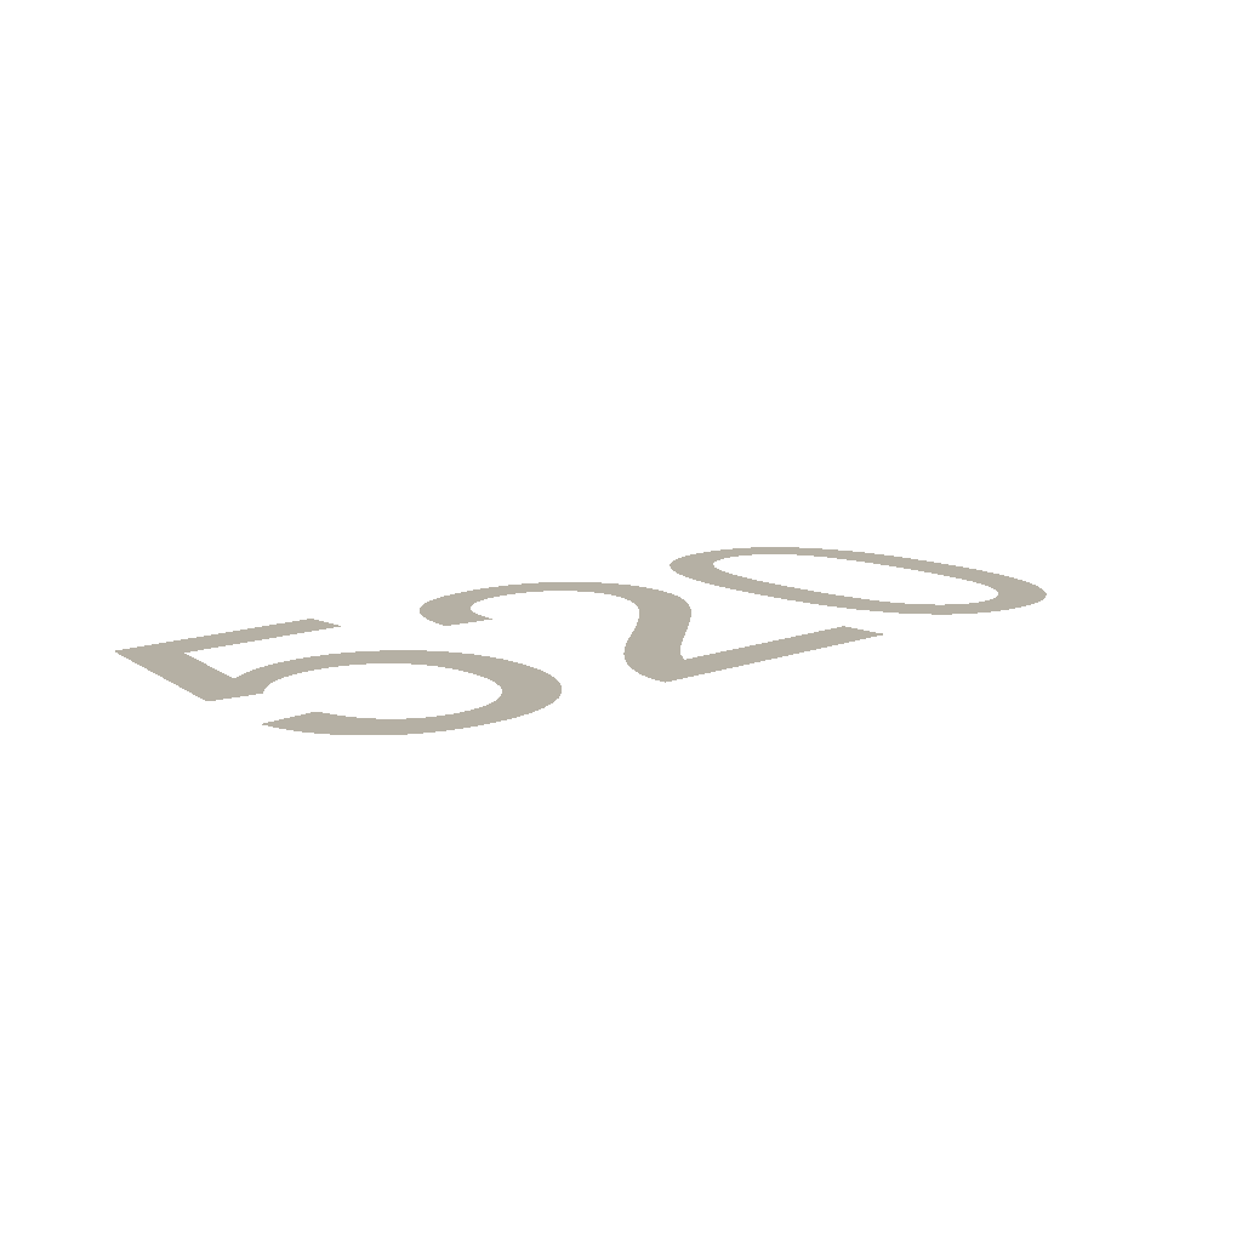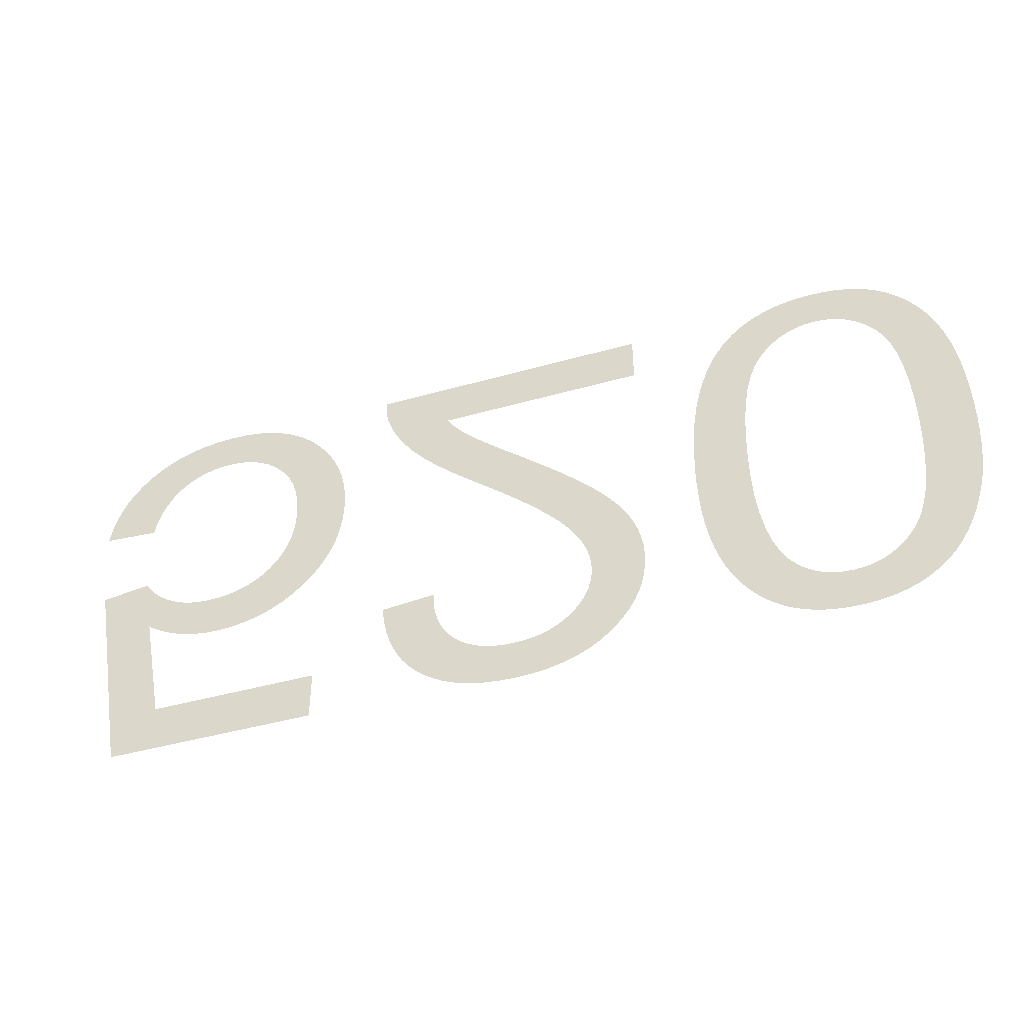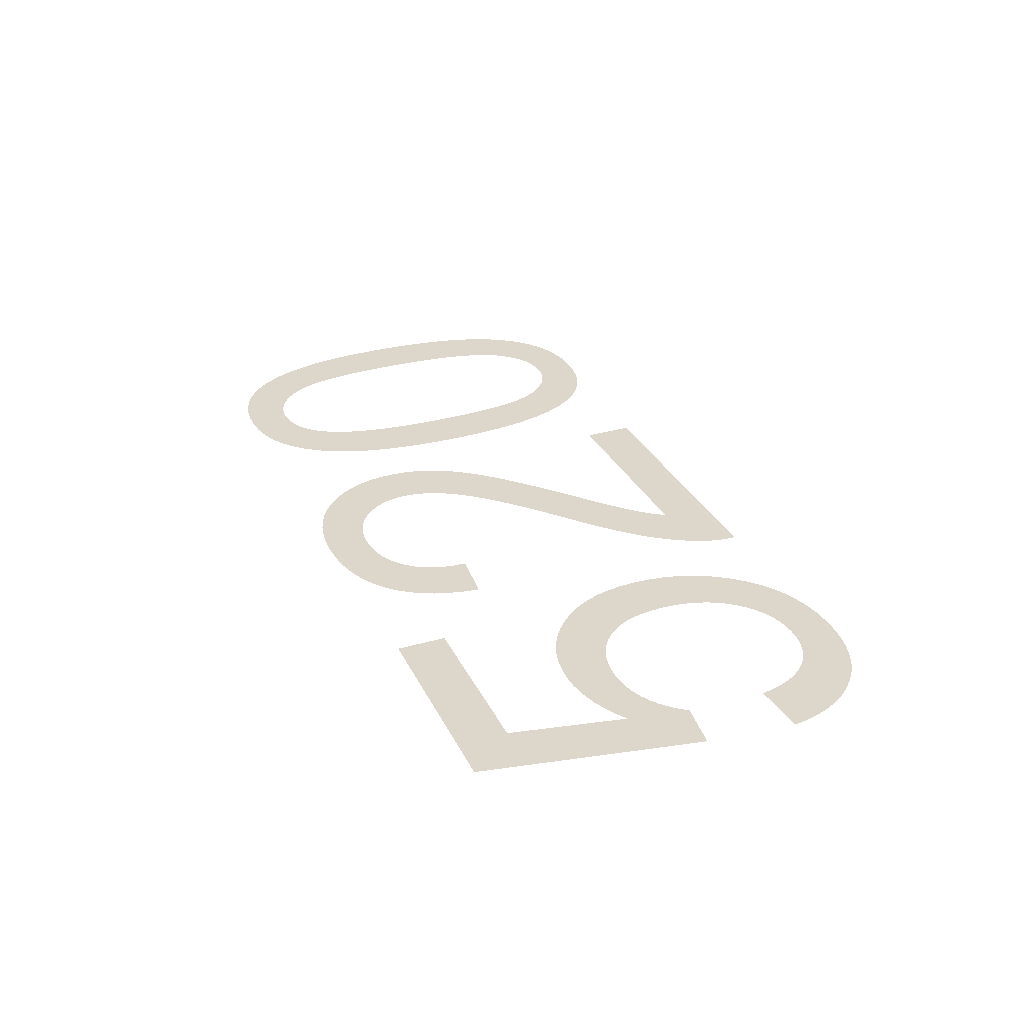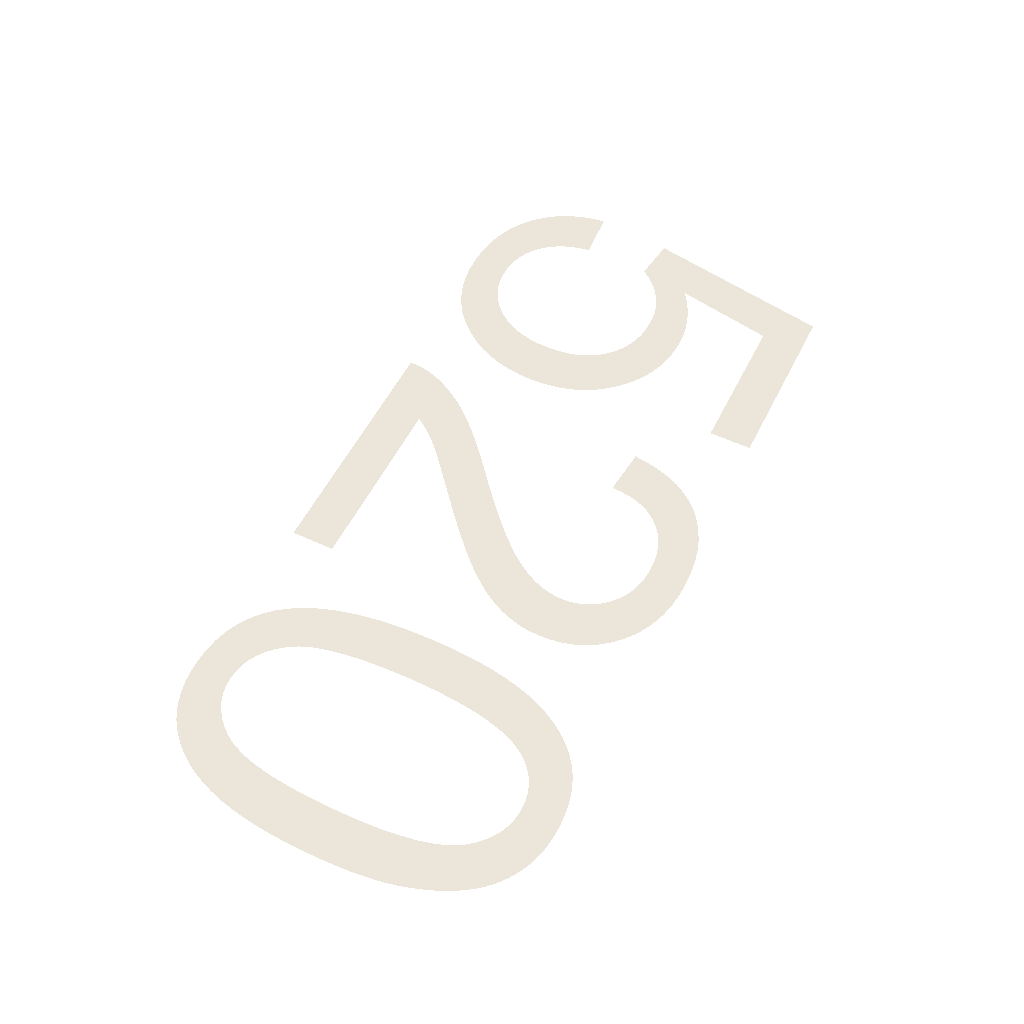
<metadata>
{"format":"obj","ext":"obj","renderer":"f3d","projection":"perspective","resolution":1024,"background":"white","views":[{"elev":11.6,"azim":-43.0,"up":"+Y"},{"elev":-44.0,"azim":18.4,"up":"+Z"},{"elev":30.7,"azim":-112.4,"up":"+Y"},{"elev":54.6,"azim":116.3,"up":"+Y"}]}
</metadata>
<code>
v -0.03519 0 -0.007276
v -0.03493 0 -0.006217
v -0.03458 0 -0.005223
v -0.03413 0 -0.004295
v -0.03358 0 -0.003432
v -0.03293 0 -0.002634
v -0.03219 0 -0.001901
v -0.03137 0 -0.001251
v -0.03048 0 -0.0007004
v -0.02953 0 -0.0002503
v -0.02851 0 9.986e-05
v -0.02742 0 0.0003499
v -0.02627 0 0.0005
v -0.02505 0 0.00055
v -0.02357 0 0.0004706
v -0.02219 0 0.0002323
v -0.02089 0 -0.0001649
v -0.01969 0 -0.0007209
v -0.01858 0 -0.001436
v -0.01756 0 -0.00231
v -0.01664 0 -0.003342
v -0.01596 0 -0.004272
v -0.01539 0 -0.00525
v -0.01493 0 -0.006277
v -0.01457 0 -0.007351
v -0.01431 0 -0.008474
v -0.01415 0 -0.009645
v -0.0141 0 -0.01086
v -0.01416 0 -0.01214
v -0.01434 0 -0.01334
v -0.01463 0 -0.01448
v -0.01504 0 -0.01554
v -0.01557 0 -0.01654
v -0.01622 0 -0.01748
v -0.01699 0 -0.01834
v -0.01784 0 -0.01911
v -0.01874 0 -0.01977
v -0.0197 0 -0.0203
v -0.02072 0 -0.02072
v -0.02178 0 -0.02101
v -0.0229 0 -0.02119
v -0.02407 0 -0.02125
v -0.02497 0 -0.02121
v -0.02586 0 -0.02109
v -0.02674 0 -0.02088
v -0.02761 0 -0.0206
v -0.02846 0 -0.02023
v -0.0293 0 -0.01978
v -0.03013 0 -0.01925
v -0.0284 0 -0.0279
v -0.0156 0 -0.0279
v -0.0156 0 -0.03165
v -0.03155 0 -0.03165
v -0.03465 0 -0.01515
v -0.03095 0 -0.01465
v -0.03069 0 -0.01504
v -0.0304 0 -0.01541
v -0.03008 0 -0.01575
v -0.02974 0 -0.01608
v -0.02937 0 -0.01638
v -0.02898 0 -0.01666
v -0.02855 0 -0.01692
v -0.02811 0 -0.01716
v -0.02765 0 -0.01735
v -0.02718 0 -0.01751
v -0.02668 0 -0.01764
v -0.02617 0 -0.01773
v -0.02565 0 -0.01778
v -0.0251 0 -0.0178
v -0.02424 0 -0.01776
v -0.02343 0 -0.01764
v -0.02267 0 -0.01744
v -0.02196 0 -0.01716
v -0.0213 0 -0.01681
v -0.02069 0 -0.01637
v -0.02013 0 -0.01585
v -0.01963 0 -0.01527
v -0.01921 0 -0.01462
v -0.01886 0 -0.01392
v -0.01859 0 -0.01316
v -0.0184 0 -0.01234
v -0.01829 0 -0.01147
v -0.01825 0 -0.01053
v -0.01829 0 -0.00955
v -0.01841 0 -0.008623
v -0.01861 0 -0.007753
v -0.01889 0 -0.00694
v -0.01924 0 -0.006184
v -0.01968 0 -0.005486
v -0.0202 0 -0.004845
v -0.02078 0 -0.004276
v -0.02139 0 -0.003794
v -0.02204 0 -0.0034
v -0.02273 0 -0.003094
v -0.02346 0 -0.002875
v -0.02423 0 -0.002744
v -0.02503 0 -0.0027
v -0.0257 0 -0.002731
v -0.02634 0 -0.002823
v -0.02694 0 -0.002977
v -0.02752 0 -0.003192
v -0.02807 0 -0.003468
v -0.02859 0 -0.003806
v -0.02908 0 -0.004205
v -0.02953 0 -0.004666
v -0.02993 0 -0.005187
v -0.03028 0 -0.005768
v -0.03059 0 -0.00641
v -0.03084 0 -0.007113
v -0.03104 0 -0.007876
v -0.0312 0 -0.0087
v -0.03535 0 -0.0084
v -0.005508 0 -0.0038
v -0.005312 0 -0.004106
v -0.005103 0 -0.004412
v -0.004879 0 -0.004717
v -0.00464 0 -0.005021
v -0.004388 0 -0.005325
v -0.004121 0 -0.005629
v -0.003839 0 -0.005932
v -0.003499 0 -0.006274
v -0.003055 0 -0.006695
v -0.002507 0 -0.007193
v -0.001855 0 -0.007769
v -0.0011 0 -0.008424
v -0.0002404 0 -0.009156
v 0.0007227 0 -0.009967
v 0.001885 0 -0.01096
v 0.00295 0 -0.01189
v 0.003916 0 -0.01276
v 0.004783 0 -0.01357
v 0.005552 0 -0.01431
v 0.006222 0 -0.01499
v 0.006794 0 -0.01561
v 0.007295 0 -0.01619
v 0.007754 0 -0.01677
v 0.00817 0 -0.01733
v 0.008544 0 -0.01789
v 0.008876 0 -0.01844
v 0.009165 0 -0.01899
v 0.009411 0 -0.01952
v 0.009621 0 -0.02005
v 0.009798 0 -0.02059
v 0.009942 0 -0.02113
v 0.01006 0 -0.02167
v 0.01014 0 -0.02221
v 0.01018 0 -0.02275
v 0.0102 0 -0.0233
v 0.01014 0 -0.02436
v 0.00998 0 -0.02536
v 0.009705 0 -0.02632
v 0.00932 0 -0.02723
v 0.008824 0 -0.02808
v 0.008219 0 -0.02889
v 0.007504 0 -0.02964
v 0.006694 0 -0.03032
v 0.005806 0 -0.0309
v 0.004839 0 -0.03136
v 0.003793 0 -0.03173
v 0.002669 0 -0.03199
v 0.001465 0 -0.03215
v 0.0001836 0 -0.0322
v -0.001087 0 -0.03215
v -0.002282 0 -0.03201
v -0.003401 0 -0.03177
v -0.004444 0 -0.03143
v -0.00541 0 -0.03099
v -0.006301 0 -0.03046
v -0.007116 0 -0.02983
v -0.007845 0 -0.02911
v -0.008481 0 -0.0283
v -0.009023 0 -0.02741
v -0.00947 0 -0.02643
v -0.009824 0 -0.02535
v -0.01008 0 -0.0242
v -0.01025 0 -0.02295
v -0.0062 0 -0.02255
v -0.006159 0 -0.02338
v -0.00605 0 -0.02416
v -0.005871 0 -0.02488
v -0.005623 0 -0.02556
v -0.005307 0 -0.02618
v -0.004922 0 -0.02674
v -0.004467 0 -0.02725
v -0.003955 0 -0.0277
v -0.003396 0 -0.02808
v -0.002791 0 -0.0284
v -0.002139 0 -0.02864
v -0.001441 0 -0.02881
v -0.0006961 0 -0.02892
v 9.531e-05 0 -0.02895
v 0.0008455 0 -0.02892
v 0.001554 0 -0.02882
v 0.002221 0 -0.02865
v 0.002846 0 -0.02842
v 0.00343 0 -0.02813
v 0.003972 0 -0.02777
v 0.004472 0 -0.02734
v 0.004917 0 -0.02687
v 0.005294 0 -0.02636
v 0.005602 0 -0.02583
v 0.005842 0 -0.02527
v 0.006013 0 -0.02467
v 0.006116 0 -0.02405
v 0.00615 0 -0.02339
v 0.006112 0 -0.02275
v 0.006 0 -0.02209
v 0.005812 0 -0.02142
v 0.005549 0 -0.02074
v 0.005211 0 -0.02006
v 0.004797 0 -0.01936
v 0.004309 0 -0.01865
v 0.003713 0 -0.01789
v 0.002979 0 -0.01707
v 0.002107 0 -0.01617
v 0.001096 0 -0.0152
v -5.269e-05 0 -0.01415
v -0.00134 0 -0.01304
v -0.002766 0 -0.01184
v -0.003698 0 -0.01107
v -0.004564 0 -0.01033
v -0.005367 0 -0.009614
v -0.006104 0 -0.008922
v -0.006778 0 -0.008257
v -0.007387 0 -0.007619
v -0.007931 0 -0.007006
v -0.008424 0 -0.006405
v -0.008876 0 -0.005802
v -0.009288 0 -0.005195
v -0.009661 0 -0.004585
v -0.009993 0 -0.003973
v -0.01029 0 -0.003357
v -0.01054 0 -0.002739
v -0.01067 0 -0.002361
v -0.01078 0 -0.001979
v -0.01087 0 -0.001592
v -0.01094 0 -0.001201
v -0.01098 0 -0.0008049
v -0.011 0 -0.0004047
v -0.011 0 0
v 0.01025 0 0
v 0.01025 0 -0.0038
v 0.01451 0 -0.01333
v 0.01471 0 -0.01106
v 0.01503 0 -0.008989
v 0.01549 0 -0.007123
v 0.01607 0 -0.005461
v 0.01678 0 -0.004003
v 0.01762 0 -0.00275
v 0.01842 0 -0.001874
v 0.01929 0 -0.001134
v 0.02025 0 -0.0005276
v 0.02129 0 -5.612e-05
v 0.02241 0 0.0002806
v 0.02362 0 0.0004827
v 0.0249 0 0.00055
v 0.02588 0 0.0005116
v 0.02681 0 0.0003966
v 0.02769 0 0.0002048
v 0.02853 0 -6.378e-05
v 0.02931 0 -0.000409
v 0.03004 0 -0.000831
v 0.03073 0 -0.00133
v 0.03136 0 -0.001899
v 0.03195 0 -0.002534
v 0.03249 0 -0.003235
v 0.03299 0 -0.004
v 0.03344 0 -0.004831
v 0.03384 0 -0.005728
v 0.03419 0 -0.006689
v 0.0345 0 -0.007728
v 0.03476 0 -0.008855
v 0.03497 0 -0.01007
v 0.03514 0 -0.01137
v 0.03526 0 -0.01277
v 0.03533 0 -0.01425
v 0.03535 0 -0.01581
v 0.03534 0 -0.01714
v 0.03529 0 -0.01838
v 0.03522 0 -0.01954
v 0.03511 0 -0.02063
v 0.03498 0 -0.02163
v 0.03482 0 -0.02255
v 0.03463 0 -0.02339
v 0.03441 0 -0.02418
v 0.03417 0 -0.02493
v 0.03391 0 -0.02565
v 0.03363 0 -0.02633
v 0.03333 0 -0.02698
v 0.033 0 -0.02759
v 0.03265 0 -0.02816
v 0.03228 0 -0.0287
v 0.03188 0 -0.02921
v 0.03145 0 -0.02967
v 0.03099 0 -0.0301
v 0.0305 0 -0.03049
v 0.02998 0 -0.03085
v 0.02944 0 -0.03116
v 0.02887 0 -0.03144
v 0.02827 0 -0.03167
v 0.02765 0 -0.03186
v 0.027 0 -0.03201
v 0.02632 0 -0.03212
v 0.02562 0 -0.03218
v 0.0249 0 -0.0322
v 0.02392 0 -0.03216
v 0.023 0 -0.03205
v 0.02212 0 -0.03186
v 0.02129 0 -0.03159
v 0.02051 0 -0.03125
v 0.01978 0 -0.03083
v 0.0191 0 -0.03033
v 0.01846 0 -0.02976
v 0.01787 0 -0.02913
v 0.01733 0 -0.02843
v 0.01683 0 -0.02767
v 0.01638 0 -0.02684
v 0.01598 0 -0.02594
v 0.01562 0 -0.02498
v 0.01531 0 -0.02394
v 0.01505 0 -0.02281
v 0.01483 0 -0.02159
v 0.01466 0 -0.02028
v 0.01455 0 -0.01888
v 0.01447 0 -0.01739
v 0.01445 0 -0.01581
v 0.01854 0 -0.01798
v 0.01866 0 -0.01993
v 0.01887 0 -0.02168
v 0.01916 0 -0.02323
v 0.01953 0 -0.02457
v 0.01998 0 -0.02571
v 0.02052 0 -0.02665
v 0.02101 0 -0.02726
v 0.02154 0 -0.02778
v 0.02211 0 -0.0282
v 0.02273 0 -0.02853
v 0.0234 0 -0.02876
v 0.0241 0 -0.0289
v 0.02486 0 -0.02895
v 0.02563 0 -0.0289
v 0.02636 0 -0.02874
v 0.02706 0 -0.02847
v 0.02771 0 -0.0281
v 0.02833 0 -0.02762
v 0.02892 0 -0.02704
v 0.02946 0 -0.02635
v 0.02995 0 -0.02549
v 0.03036 0 -0.02443
v 0.0307 0 -0.02314
v 0.03096 0 -0.02164
v 0.03115 0 -0.01992
v 0.03126 0 -0.01798
v 0.0313 0 -0.01583
v 0.03126 0 -0.01368
v 0.03115 0 -0.01174
v 0.03096 0 -0.01002
v 0.0307 0 -0.008523
v 0.03036 0 -0.007237
v 0.02994 0 -0.006167
v 0.02945 0 -0.005313
v 0.02891 0 -0.004619
v 0.02833 0 -0.004033
v 0.02771 0 -0.003553
v 0.02706 0 -0.00318
v 0.02638 0 -0.002913
v 0.02566 0 -0.002753
v 0.0249 0 -0.0027
v 0.02414 0 -0.002753
v 0.02342 0 -0.002912
v 0.02274 0 -0.003178
v 0.02209 0 -0.003549
v 0.02147 0 -0.004027
v 0.02089 0 -0.004611
v 0.02035 0 -0.005302
v 0.01986 0 -0.006153
v 0.01944 0 -0.007222
v 0.0191 0 -0.008509
v 0.01884 0 -0.01001
v 0.01865 0 -0.01173
v 0.01854 0 -0.01367
v 0.0185 0 -0.01583
f 111 112 1
f 51 52 53
f 50 51 53
f 49 50 53
f 53 54 55
f 53 55 56
f 53 56 57
f 53 57 58
f 49 53 58
f 49 58 59
f 49 59 60
f 49 60 61
f 49 61 62
f 49 62 63
f 48 49 63
f 48 63 64
f 47 48 64
f 47 64 65
f 47 65 66
f 46 47 66
f 46 66 67
f 45 46 67
f 45 67 68
f 44 45 68
f 44 68 69
f 43 44 69
f 43 69 70
f 42 43 70
f 42 70 71
f 41 42 71
f 41 71 72
f 40 41 72
f 40 72 73
f 39 40 73
f 38 39 73
f 38 73 74
f 37 38 74
f 37 74 75
f 36 37 75
f 36 75 76
f 35 36 76
f 35 76 77
f 34 35 77
f 34 77 78
f 33 34 78
f 33 78 79
f 32 33 79
f 32 79 80
f 31 32 80
f 31 80 81
f 30 31 81
f 29 30 81
f 29 81 82
f 28 29 82
f 28 82 83
f 27 28 83
f 27 83 84
f 26 27 84
f 26 84 85
f 25 26 85
f 25 85 86
f 24 25 86
f 24 86 87
f 23 24 87
f 23 87 88
f 22 23 88
f 22 88 89
f 21 22 89
f 21 89 90
f 20 21 90
f 20 90 91
f 19 20 91
f 19 91 92
f 18 19 92
f 18 92 93
f 17 18 93
f 17 93 94
f 16 17 94
f 16 94 95
f 15 16 95
f 15 95 96
f 15 96 97
f 14 15 97
f 14 97 98
f 13 14 98
f 13 98 99
f 12 13 99
f 12 99 100
f 11 12 100
f 11 100 101
f 11 101 102
f 10 11 102
f 10 102 103
f 9 10 103
f 9 103 104
f 8 9 104
f 8 104 105
f 7 8 105
f 7 105 106
f 6 7 106
f 5 6 106
f 5 106 107
f 4 5 107
f 4 107 108
f 3 4 108
f 3 108 109
f 2 3 109
f 2 109 110
f 1 2 110
f 111 1 110
f 241 242 113
f 176 177 178
f 175 176 178
f 175 178 179
f 174 175 179
f 174 179 180
f 173 174 180
f 173 180 181
f 172 173 181
f 171 172 181
f 171 181 182
f 170 171 182
f 170 182 183
f 169 170 183
f 169 183 184
f 168 169 184
f 168 184 185
f 167 168 185
f 167 185 186
f 166 167 186
f 166 186 187
f 165 166 187
f 165 187 188
f 164 165 188
f 164 188 189
f 163 164 189
f 163 189 190
f 162 163 190
f 162 190 191
f 161 162 191
f 161 191 192
f 161 192 193
f 160 161 193
f 160 193 194
f 159 160 194
f 159 194 195
f 158 159 195
f 158 195 196
f 157 158 196
f 157 196 197
f 156 157 197
f 156 197 198
f 155 156 198
f 155 198 199
f 154 155 199
f 154 199 200
f 153 154 200
f 153 200 201
f 152 153 201
f 152 201 202
f 151 152 202
f 151 202 203
f 150 151 203
f 149 150 203
f 149 203 204
f 148 149 204
f 148 204 205
f 147 148 205
f 147 205 206
f 146 147 206
f 145 146 206
f 145 206 207
f 144 145 207
f 143 144 207
f 143 207 208
f 142 143 208
f 141 142 208
f 141 208 209
f 140 141 209
f 139 140 209
f 139 209 210
f 138 139 210
f 138 210 211
f 137 138 211
f 136 137 211
f 136 211 212
f 135 136 212
f 134 135 212
f 134 212 213
f 133 134 213
f 133 213 214
f 132 133 214
f 132 214 215
f 131 132 215
f 130 131 215
f 130 215 216
f 129 130 216
f 129 216 217
f 128 129 217
f 128 217 218
f 127 128 218
f 127 218 219
f 126 127 219
f 125 126 219
f 125 219 220
f 124 125 220
f 124 220 221
f 123 124 221
f 123 221 222
f 122 123 222
f 122 222 223
f 121 122 223
f 121 223 224
f 120 121 224
f 119 120 224
f 119 224 225
f 118 119 225
f 117 118 225
f 117 225 226
f 116 117 226
f 115 116 226
f 114 115 226
f 114 226 227
f 113 114 227
f 113 227 228
f 113 228 229
f 113 229 230
f 113 230 231
f 113 231 232
f 113 232 233
f 113 233 234
f 113 234 235
f 113 235 236
f 113 236 237
f 113 237 238
f 113 238 239
f 113 239 240
f 241 113 240
f 288 348 349
f 287 288 349
f 286 287 349
f 286 349 350
f 285 286 350
f 284 285 350
f 283 284 350
f 283 350 351
f 282 283 351
f 281 282 351
f 281 351 352
f 280 281 352
f 279 280 352
f 279 352 353
f 278 279 353
f 278 353 354
f 277 278 354
f 276 277 354
f 276 354 355
f 275 276 355
f 275 355 356
f 274 275 356
f 273 274 356
f 273 356 357
f 272 273 357
f 272 357 358
f 271 272 358
f 270 271 358
f 270 358 359
f 269 270 359
f 268 269 359
f 268 359 360
f 267 268 360
f 267 360 361
f 266 267 361
f 265 266 361
f 265 361 362
f 264 265 362
f 264 362 363
f 263 264 363
f 262 263 363
f 262 363 364
f 261 262 364
f 261 364 365
f 260 261 365
f 259 260 365
f 259 365 366
f 258 259 366
f 258 366 367
f 257 258 367
f 257 367 368
f 256 257 368
f 255 256 368
f 254 255 368
f 253 254 368
f 252 253 368
f 251 252 368
f 250 251 368
f 249 250 368
f 249 368 369
f 249 369 370
f 249 370 371
f 249 371 372
f 249 372 373
f 249 373 374
f 249 374 375
f 348 288 289
f 348 289 290
f 348 290 291
f 347 348 291
f 347 291 292
f 347 292 293
f 346 347 293
f 346 293 294
f 346 294 295
f 345 346 295
f 345 295 296
f 345 296 297
f 344 345 297
f 344 297 298
f 344 298 299
f 343 344 299
f 343 299 300
f 343 300 301
f 342 343 301
f 342 301 302
f 342 302 303
f 341 342 303
f 341 303 304
f 340 341 304
f 340 304 305
f 339 340 305
f 339 305 306
f 339 306 307
f 338 339 307
f 338 307 308
f 337 338 308
f 337 308 309
f 336 337 309
f 336 309 310
f 336 310 311
f 335 336 311
f 335 311 312
f 334 335 312
f 334 312 313
f 334 313 314
f 333 334 314
f 333 314 315
f 333 315 316
f 332 333 316
f 332 316 317
f 331 332 317
f 331 317 318
f 331 318 319
f 330 331 319
f 330 319 320
f 330 320 321
f 329 330 321
f 329 321 322
f 328 329 322
f 328 322 323
f 328 323 324
f 327 328 324
f 327 324 325
f 382 327 325
f 382 325 326
f 381 382 326
f 381 326 243
f 380 381 243
f 380 243 244
f 379 380 244
f 379 244 245
f 378 379 245
f 378 245 246
f 377 378 246
f 377 246 247
f 376 377 247
f 376 247 248
f 375 376 248
f 249 375 248

</code>
